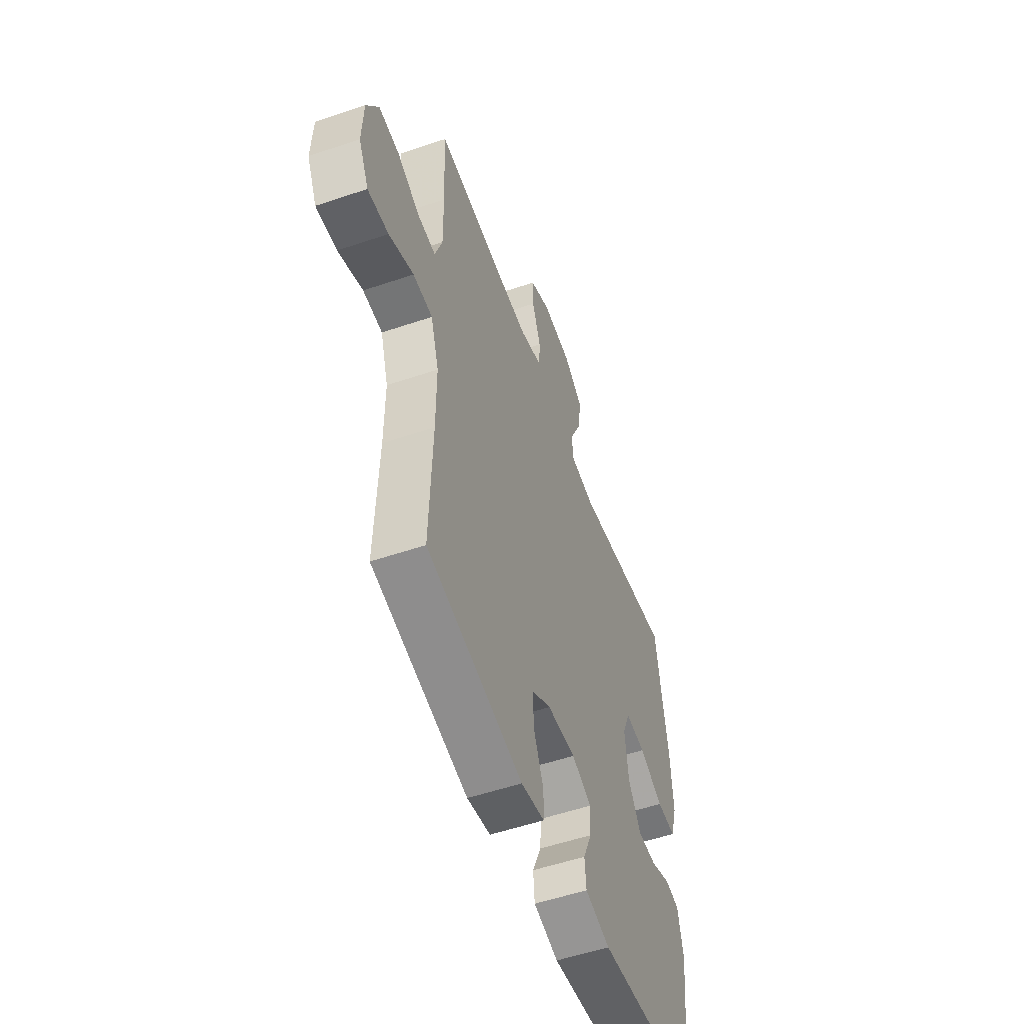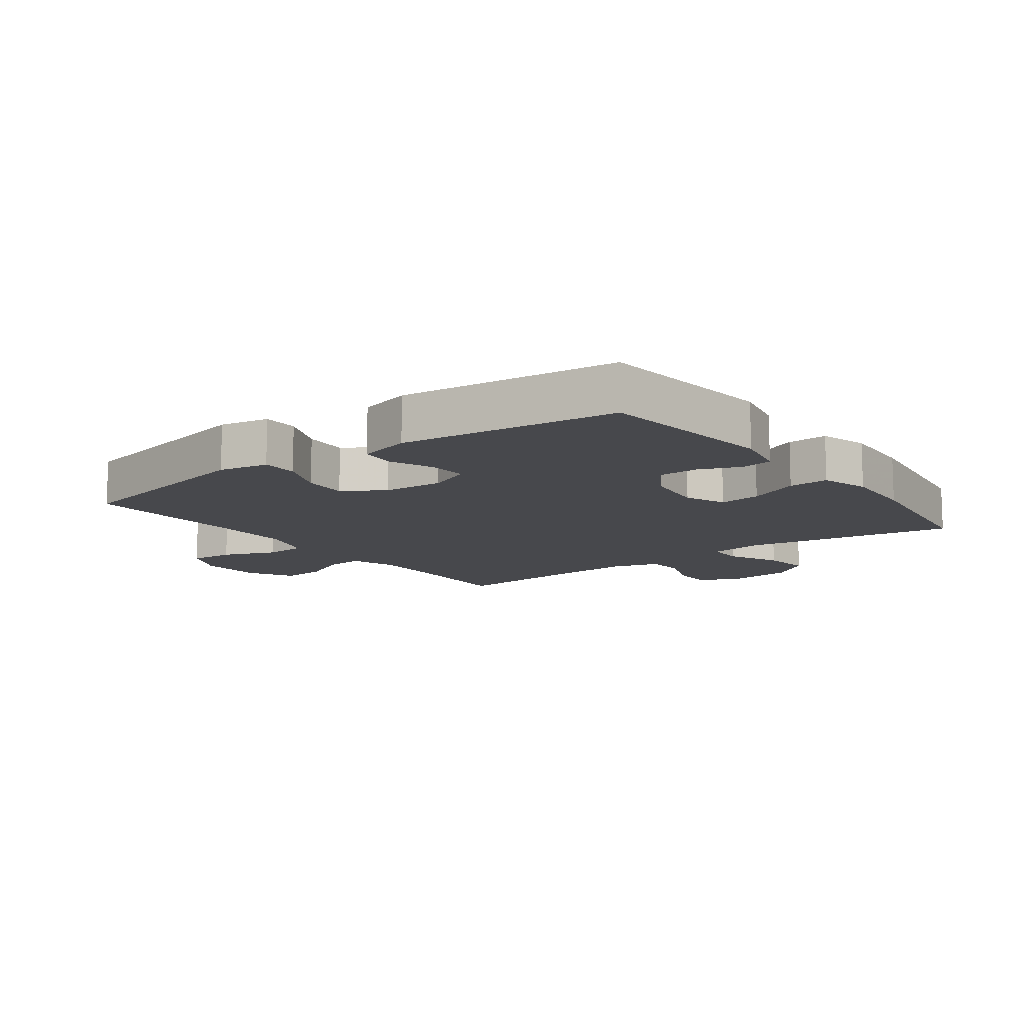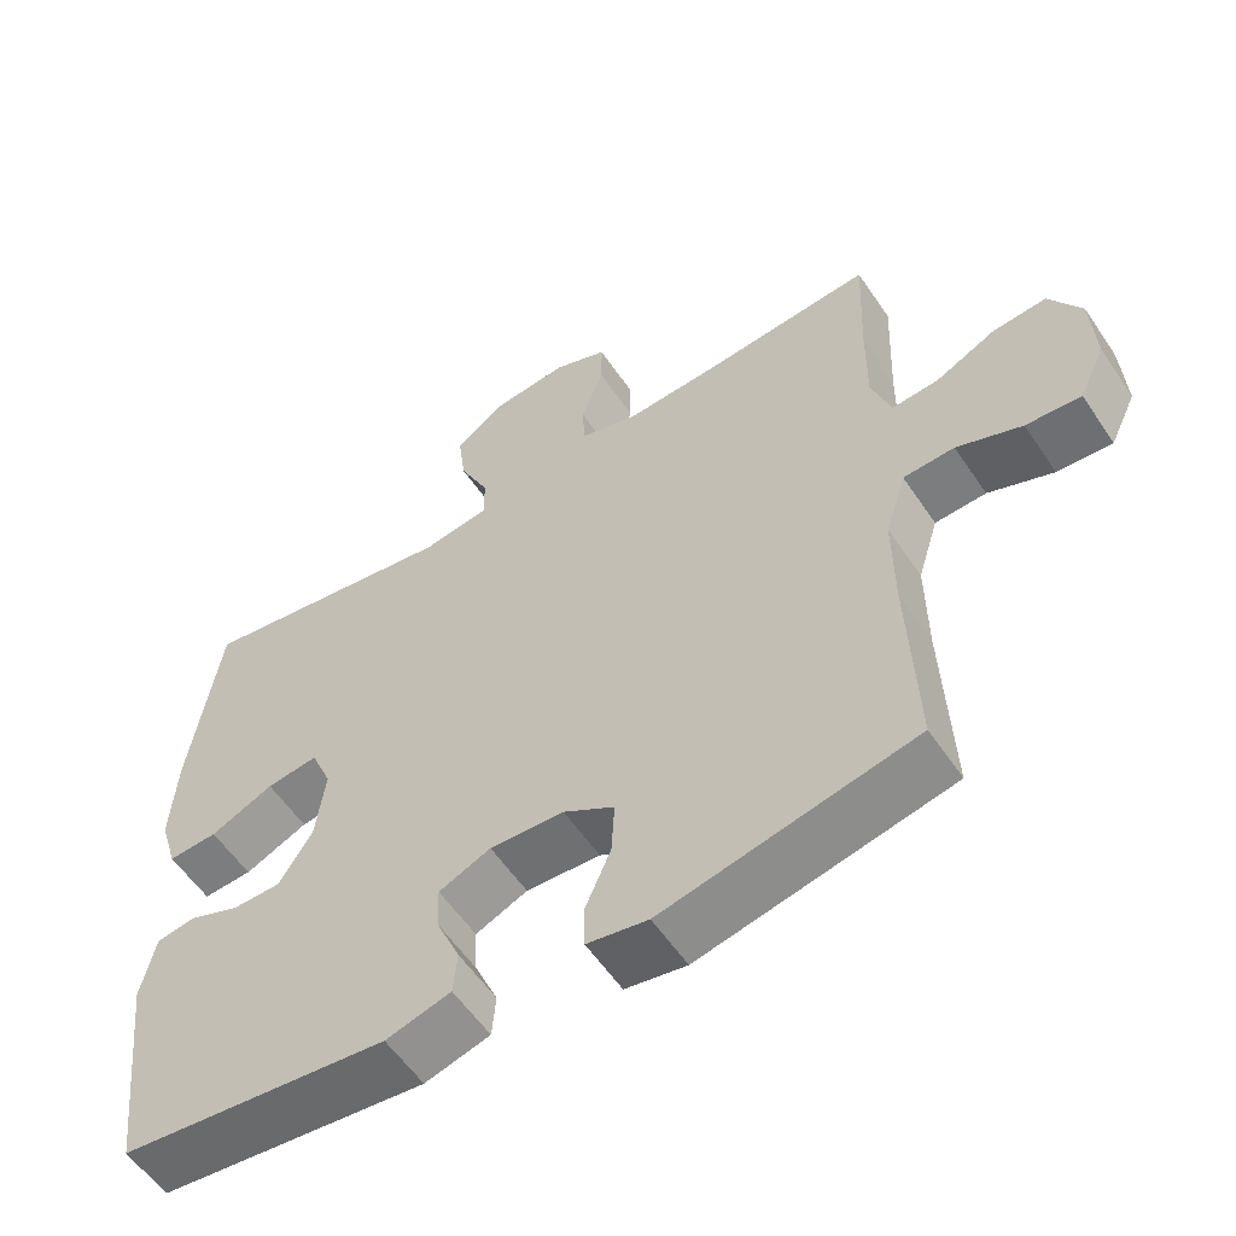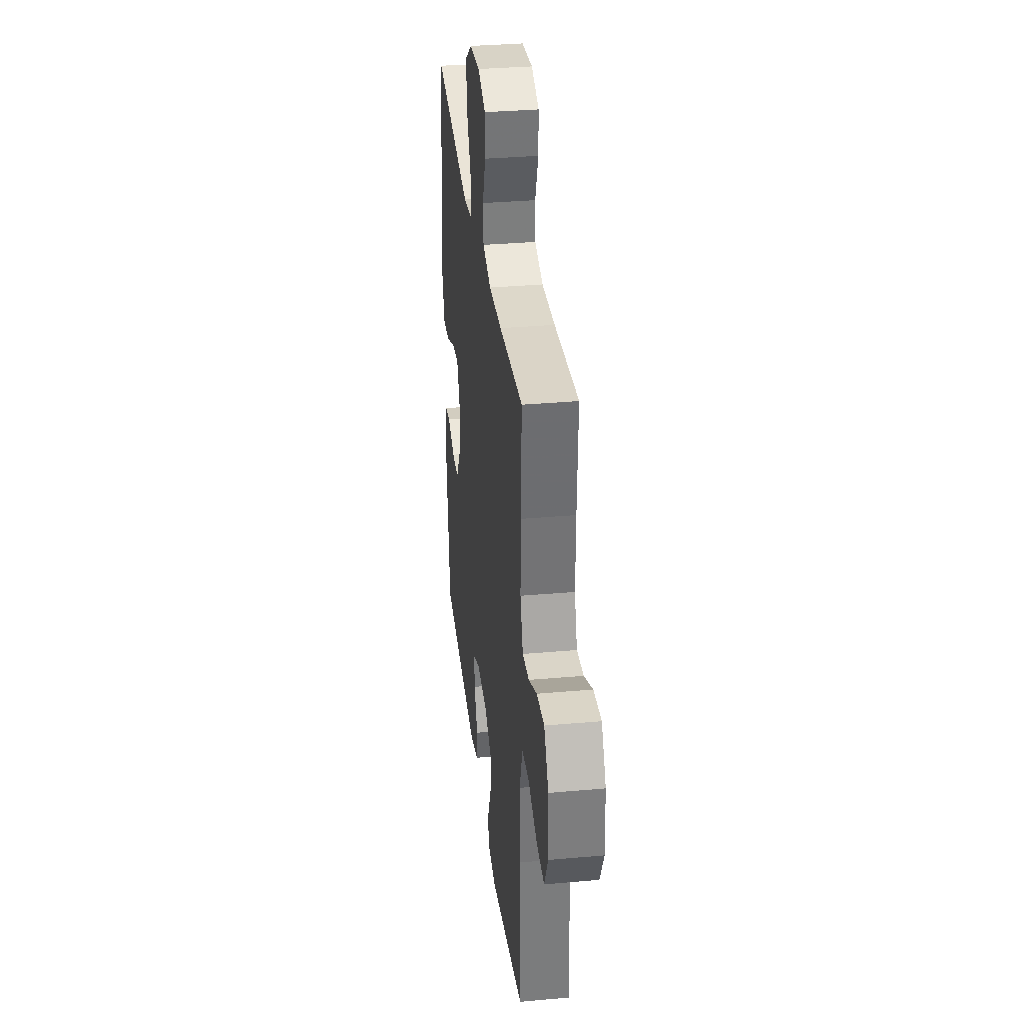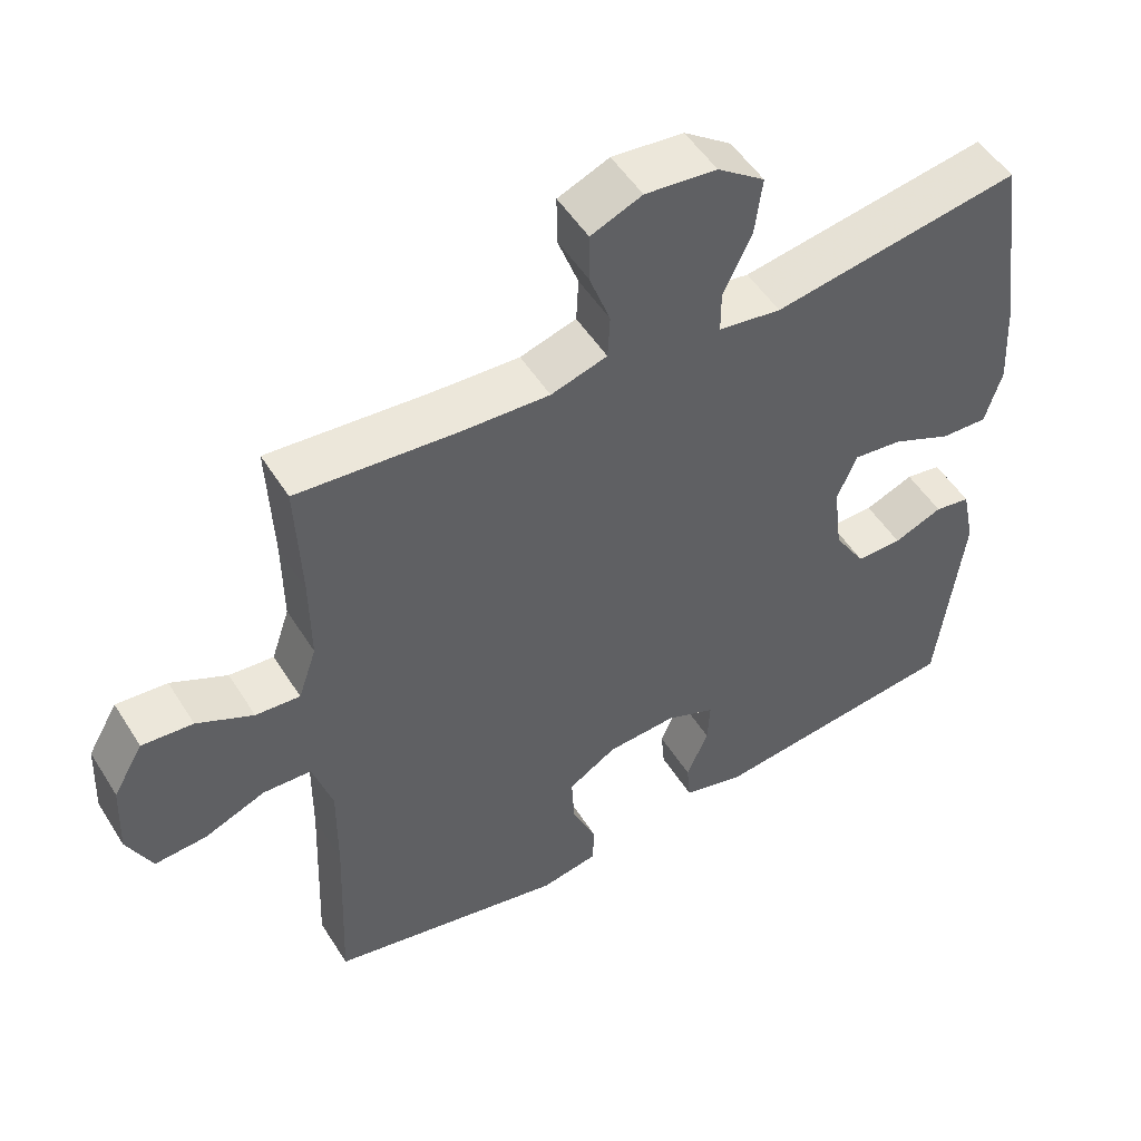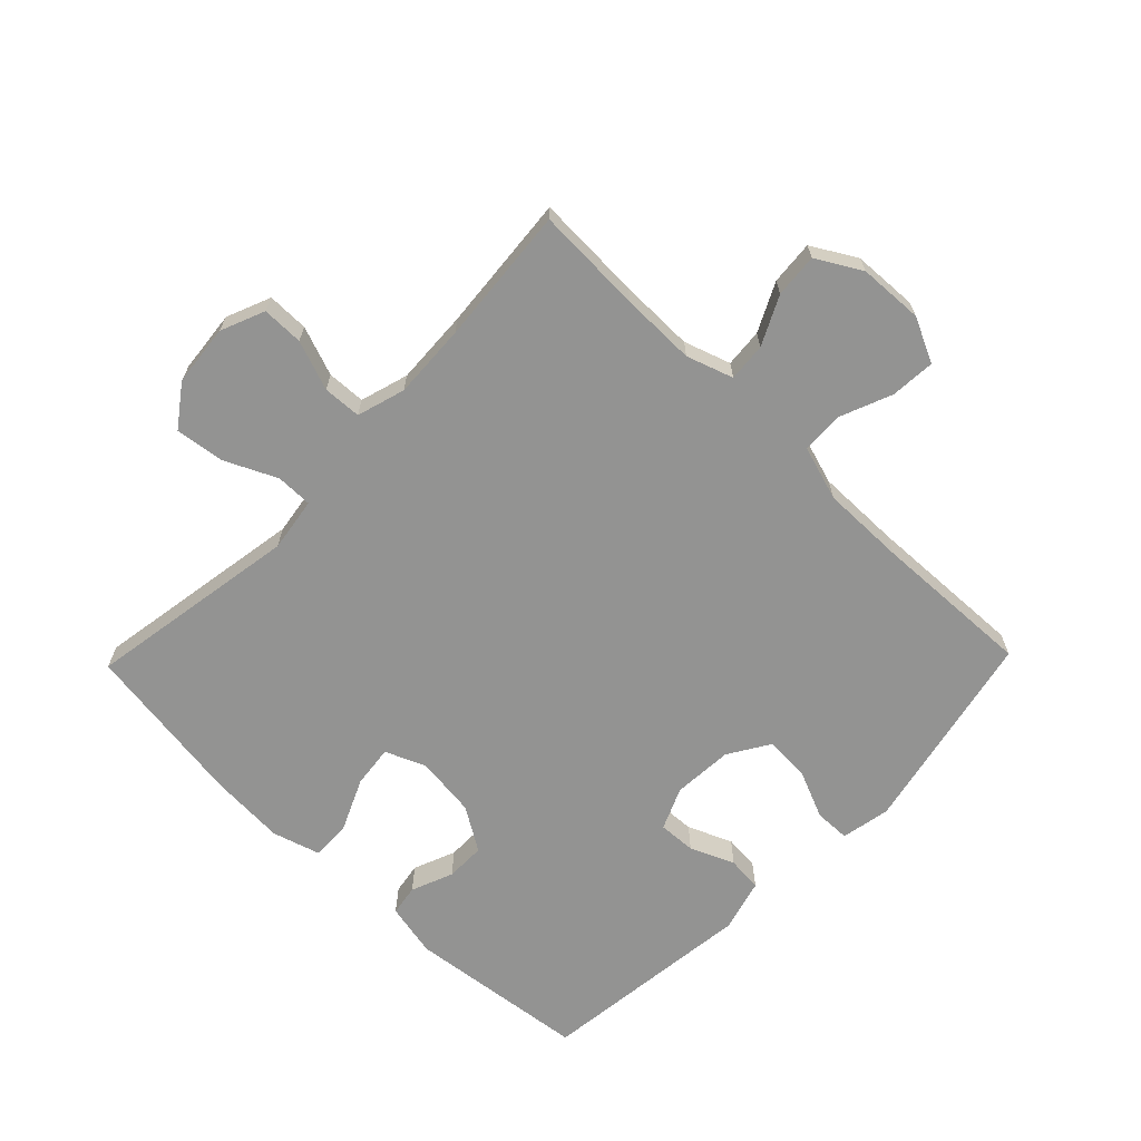
<metadata>
{"format":"obj","ext":"obj","renderer":"f3d","projection":"perspective","resolution":1024,"background":"white","views":[{"elev":-54.0,"azim":109.9,"up":"+Z"},{"elev":-11.6,"azim":-143.4,"up":"+Y"},{"elev":-57.3,"azim":33.7,"up":"+Z"},{"elev":34.0,"azim":83.1,"up":"+Z"},{"elev":51.2,"azim":148.8,"up":"+Z"},{"elev":-66.7,"azim":45.9,"up":"+Y"}]}
</metadata>
<code>
v -0.5 0.07 -0.5
v -0.534 0.07 -0.212
v -0.516 0.07 -0.126
v -0.467 0.07 -0.118
v -0.4 0.07 -0.145
v -0.337 0.07 -0.145
v -0.294 0.07 -0.076
v -0.282 0.07 0.021
v -0.309 0.07 0.086
v -0.376 0.07 0.078
v -0.458 0.07 0.041
v -0.522 0.07 0.038
v -0.545 0.07 0.115
v -0.538 0.07 0.236
v -0.5 0.07 0.5
v -0.16 0.07 0.444
v -0.074 0.07 0.457
v -0.074 0.07 0.515
v -0.113 0.07 0.598
v -0.123 0.07 0.676
v -0.058 0.07 0.723
v 0.04 0.07 0.733
v 0.11 0.07 0.704
v 0.11 0.07 0.638
v 0.081 0.07 0.559
v 0.084 0.07 0.498
v 0.161 0.07 0.475
v 0.28 0.07 0.481
v 0.5 0.07 0.5
v 0.493 0.07 0.329
v 0.492 0.07 0.21
v 0.517 0.07 0.136
v 0.578 0.07 0.141
v 0.655 0.07 0.179
v 0.725 0.07 0.185
v 0.766 0.07 0.114
v 0.771 0.07 0.011
v 0.737 0.07 -0.06
v 0.666 0.07 -0.055
v 0.582 0.07 -0.021
v 0.516 0.07 -0.024
v 0.489 0.07 -0.111
v 0.49 0.07 -0.244
v 0.5 0.07 -0.5
v 0.175 0.07 -0.569
v 0.096 0.07 -0.554
v 0.095 0.07 -0.497
v 0.128 0.07 -0.42
v 0.132 0.07 -0.349
v 0.066 0.07 -0.308
v -0.03 0.07 -0.302
v -0.097 0.07 -0.331
v -0.094 0.07 -0.391
v -0.064 0.07 -0.461
v -0.069 0.07 -0.517
v -0.153 0.07 -0.54
v -0.5 0 -0.5
v -0.534 0 -0.212
v -0.516 0 -0.126
v -0.467 0 -0.118
v -0.4 0 -0.145
v -0.337 0 -0.145
v -0.294 0 -0.076
v -0.282 0 0.021
v -0.309 0 0.086
v -0.376 0 0.078
v -0.458 0 0.041
v -0.522 0 0.038
v -0.545 0 0.115
v -0.538 0 0.236
v -0.5 0 0.5
v -0.16 0 0.444
v -0.074 0 0.457
v -0.074 0 0.515
v -0.113 0 0.598
v -0.123 0 0.676
v -0.058 0 0.723
v 0.04 0 0.733
v 0.11 0 0.704
v 0.11 0 0.638
v 0.081 0 0.559
v 0.084 0 0.498
v 0.161 0 0.475
v 0.28 0 0.481
v 0.5 0 0.5
v 0.493 0 0.329
v 0.492 0 0.21
v 0.517 0 0.136
v 0.578 0 0.141
v 0.655 0 0.179
v 0.725 0 0.185
v 0.766 0 0.114
v 0.771 0 0.011
v 0.737 0 -0.06
v 0.666 0 -0.055
v 0.582 0 -0.021
v 0.516 0 -0.024
v 0.489 0 -0.111
v 0.49 0 -0.244
v 0.5 0 -0.5
v 0.175 0 -0.569
v 0.096 0 -0.554
v 0.095 0 -0.497
v 0.128 0 -0.42
v 0.132 0 -0.349
v 0.066 0 -0.308
v -0.03 0 -0.302
v -0.097 0 -0.331
v -0.094 0 -0.391
v -0.064 0 -0.461
v -0.069 0 -0.517
v -0.153 0 -0.54
f 53 54 55 56
f 52 53 56 1
f 51 52 1 2
f 50 51 2 3
f 45 46 47 48
f 43 44 45 48
f 42 43 48 49
f 41 42 49 50
f 37 38 39 40
f 37 40 41
f 36 37 41
f 33 34 35 36
f 32 33 36 41
f 31 32 41 50
f 28 29 30
f 27 28 30 31
f 26 27 31 50
f 22 23 24 25
f 18 19 20 21
f 17 18 21 22
f 13 14 15 16
f 13 16 17
f 10 11 12 13
f 9 10 13 17
f 8 9 17
f 7 8 17
f 3 4 5
f 50 3 5
f 50 5 6
f 26 50 6 7
f 22 25 26
f 7 17 22 26
f 112 111 110 109
f 57 112 109 108
f 58 57 108 107
f 59 58 107 106
f 104 103 102 101
f 104 101 100 99
f 105 104 99 98
f 106 105 98 97
f 96 95 94 93
f 97 96 93
f 97 93 92
f 92 91 90 89
f 97 92 89 88
f 106 97 88 87
f 86 85 84
f 87 86 84 83
f 106 87 83 82
f 81 80 79 78
f 77 76 75 74
f 78 77 74 73
f 72 71 70 69
f 73 72 69
f 69 68 67 66
f 73 69 66 65
f 73 65 64
f 73 64 63
f 61 60 59
f 61 59 106
f 62 61 106
f 63 62 106 82
f 82 81 78
f 82 78 73 63
f 1 57 58 2
f 2 58 59 3
f 3 59 60 4
f 4 60 61 5
f 5 61 62 6
f 6 62 63 7
f 7 63 64 8
f 8 64 65 9
f 9 65 66 10
f 10 66 67 11
f 11 67 68 12
f 12 68 69 13
f 13 69 70 14
f 14 70 71 15
f 15 71 72 16
f 16 72 73 17
f 17 73 74 18
f 18 74 75 19
f 19 75 76 20
f 20 76 77 21
f 21 77 78 22
f 22 78 79 23
f 23 79 80 24
f 24 80 81 25
f 25 81 82 26
f 26 82 83 27
f 27 83 84 28
f 28 84 85 29
f 29 85 86 30
f 30 86 87 31
f 31 87 88 32
f 32 88 89 33
f 33 89 90 34
f 34 90 91 35
f 35 91 92 36
f 36 92 93 37
f 37 93 94 38
f 38 94 95 39
f 39 95 96 40
f 40 96 97 41
f 41 97 98 42
f 42 98 99 43
f 43 99 100 44
f 44 100 101 45
f 45 101 102 46
f 46 102 103 47
f 47 103 104 48
f 48 104 105 49
f 49 105 106 50
f 50 106 107 51
f 51 107 108 52
f 52 108 109 53
f 53 109 110 54
f 54 110 111 55
f 55 111 112 56
f 56 112 57 1

</code>
